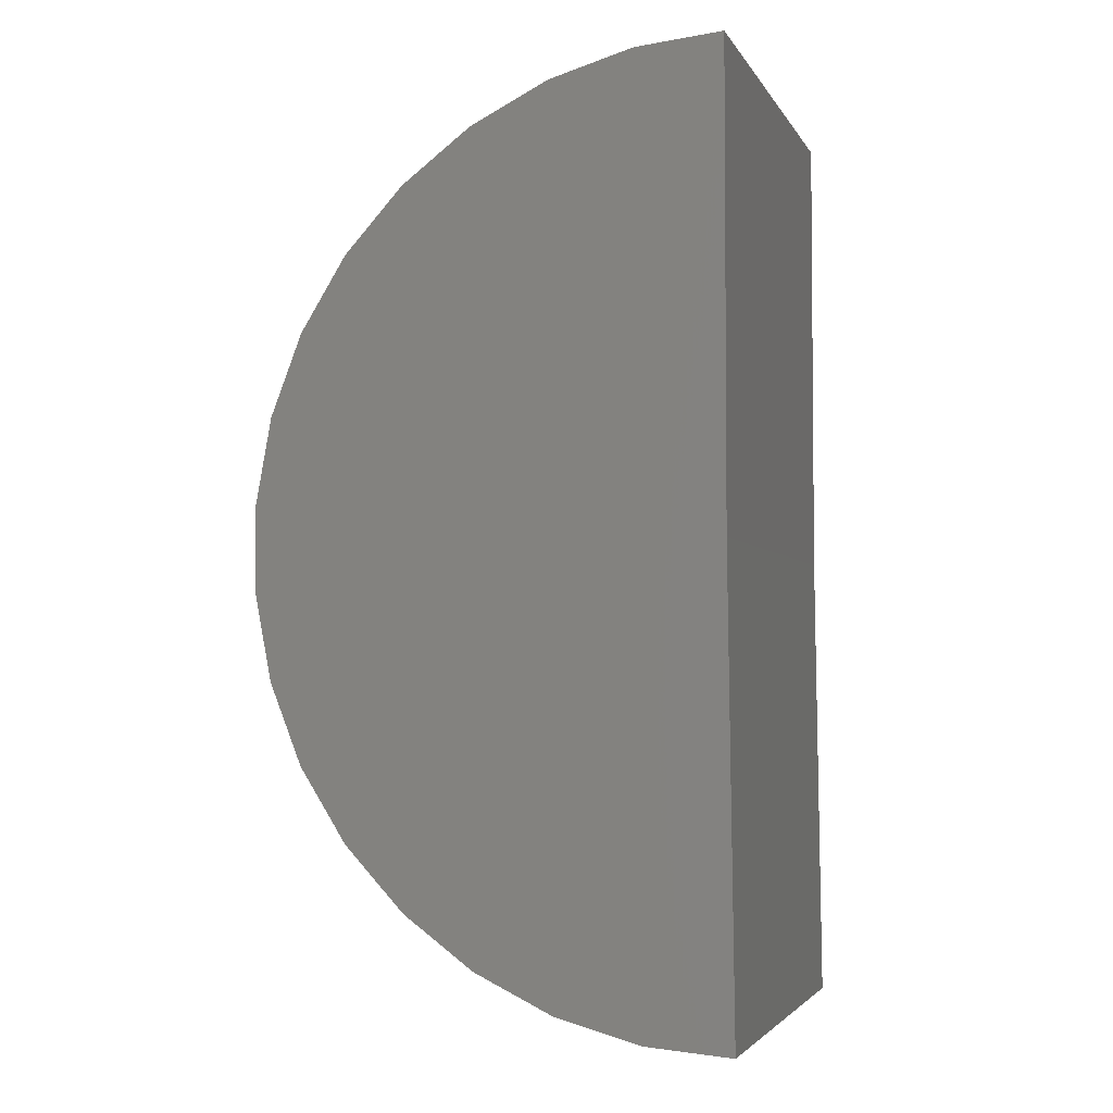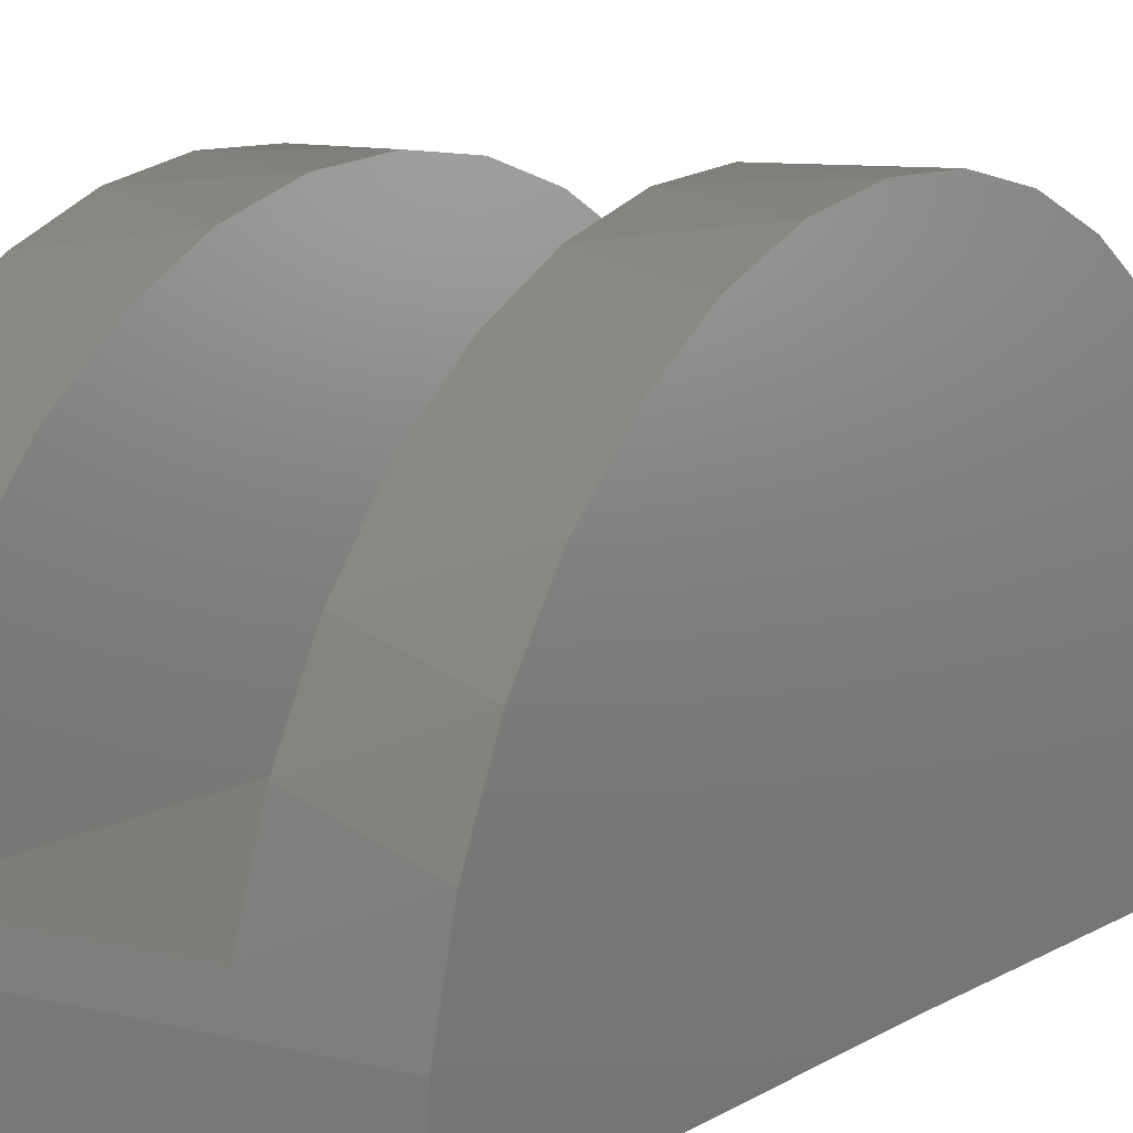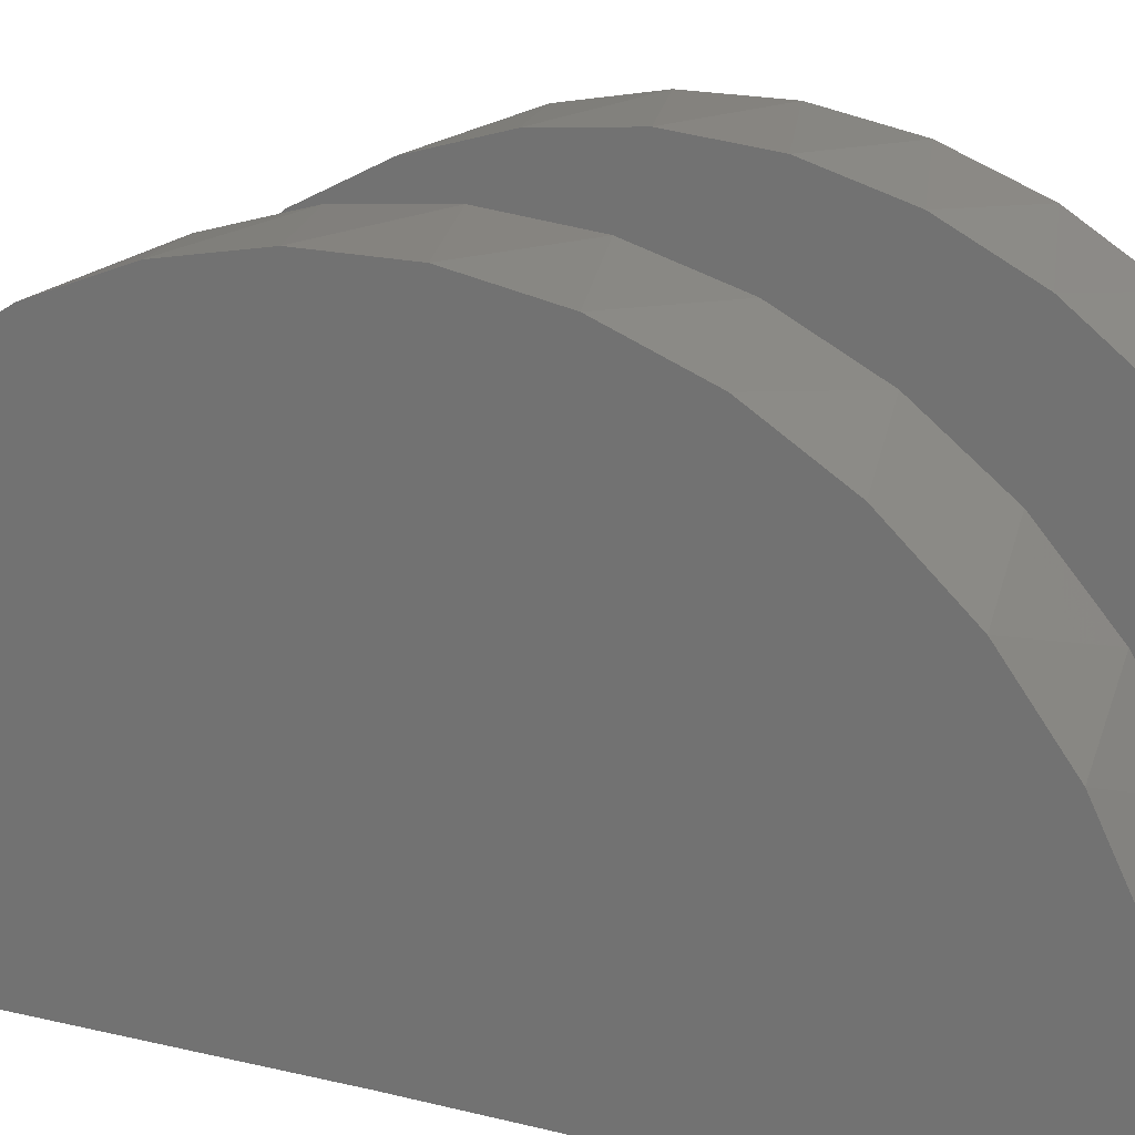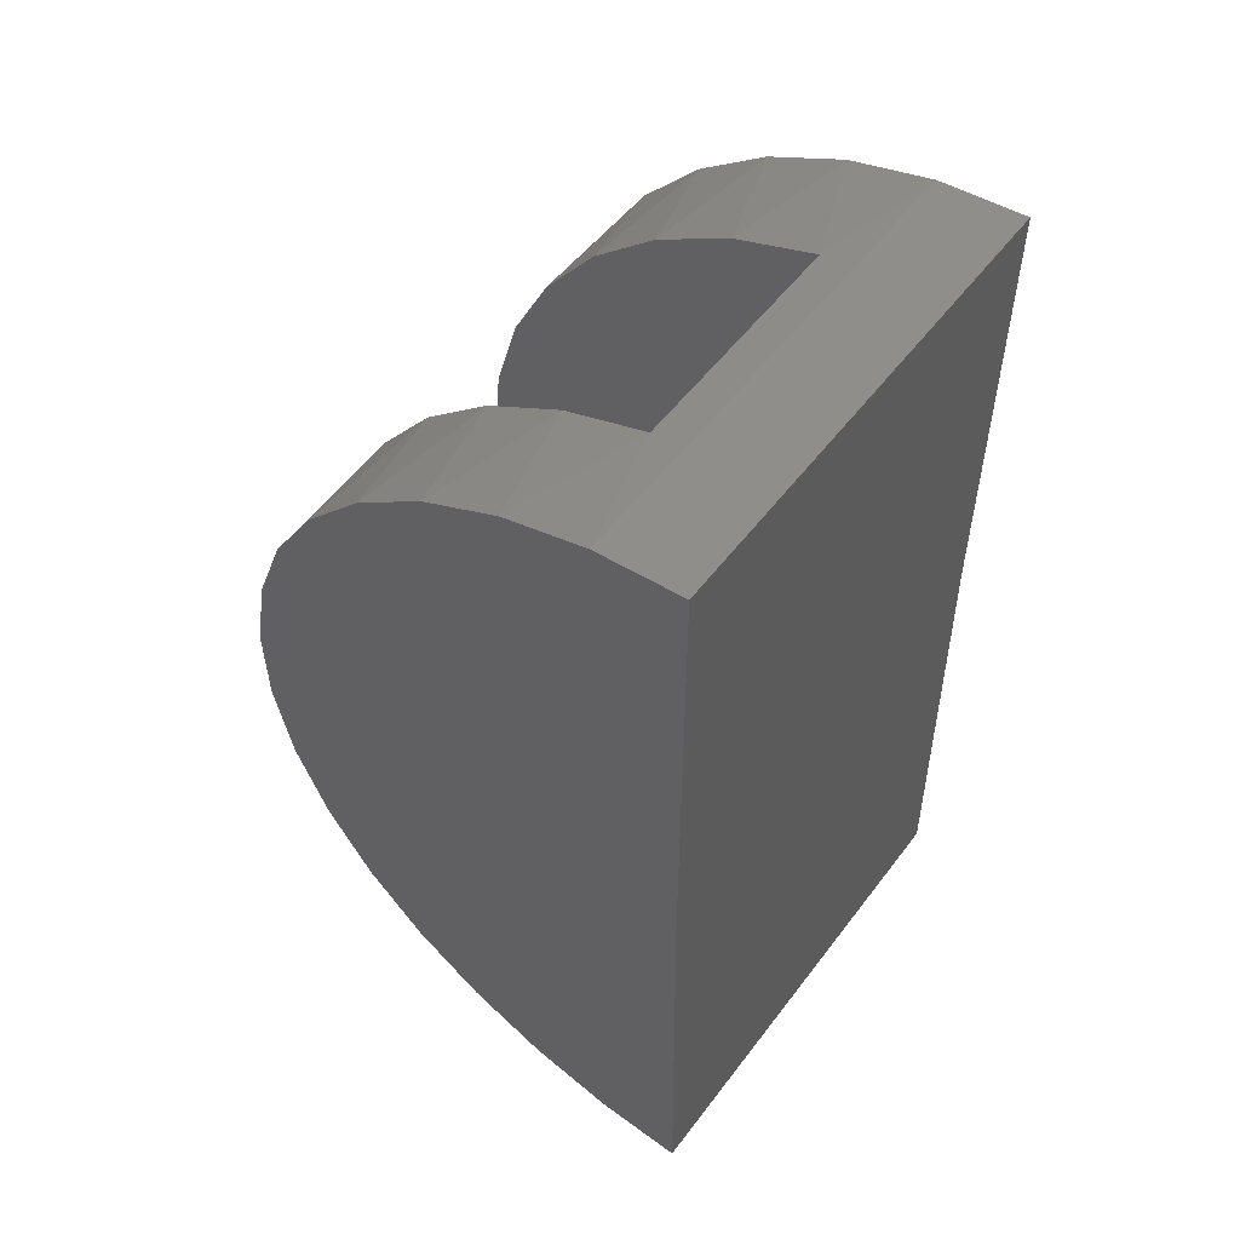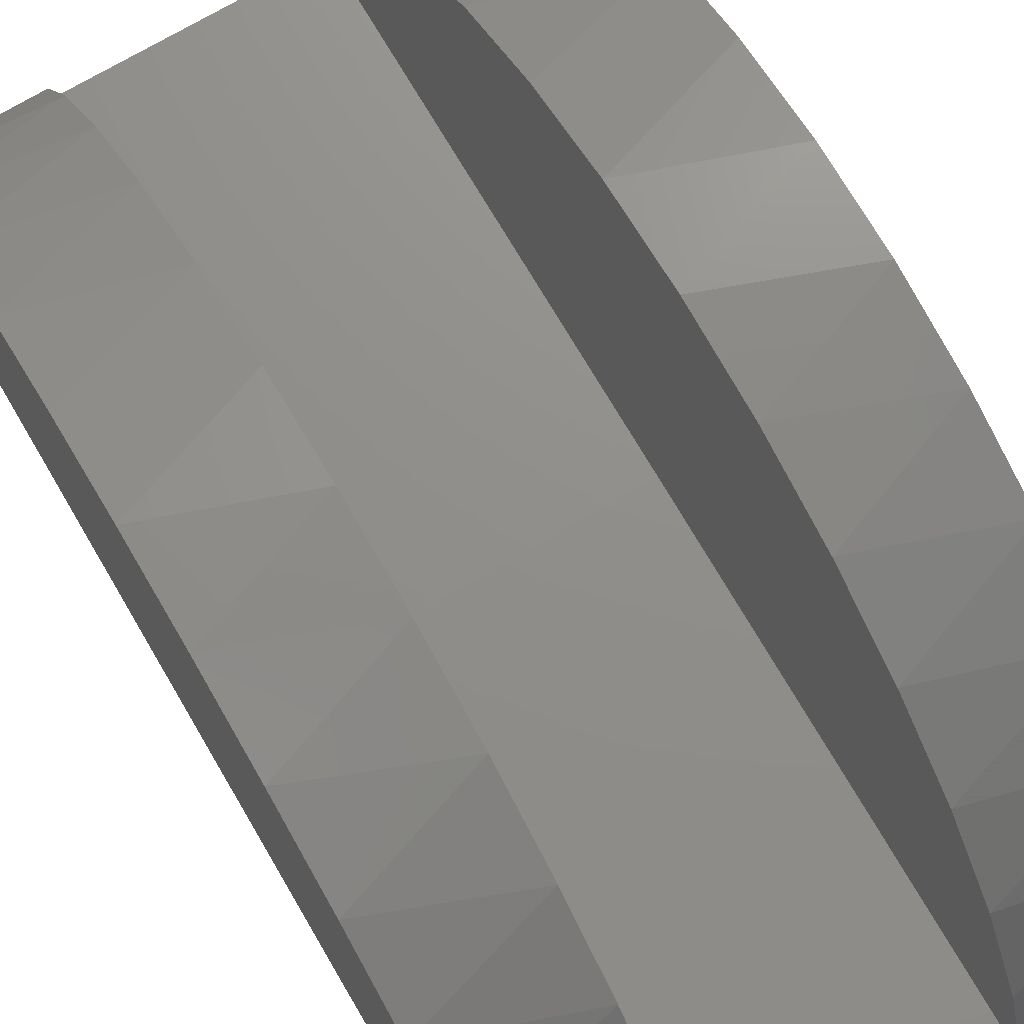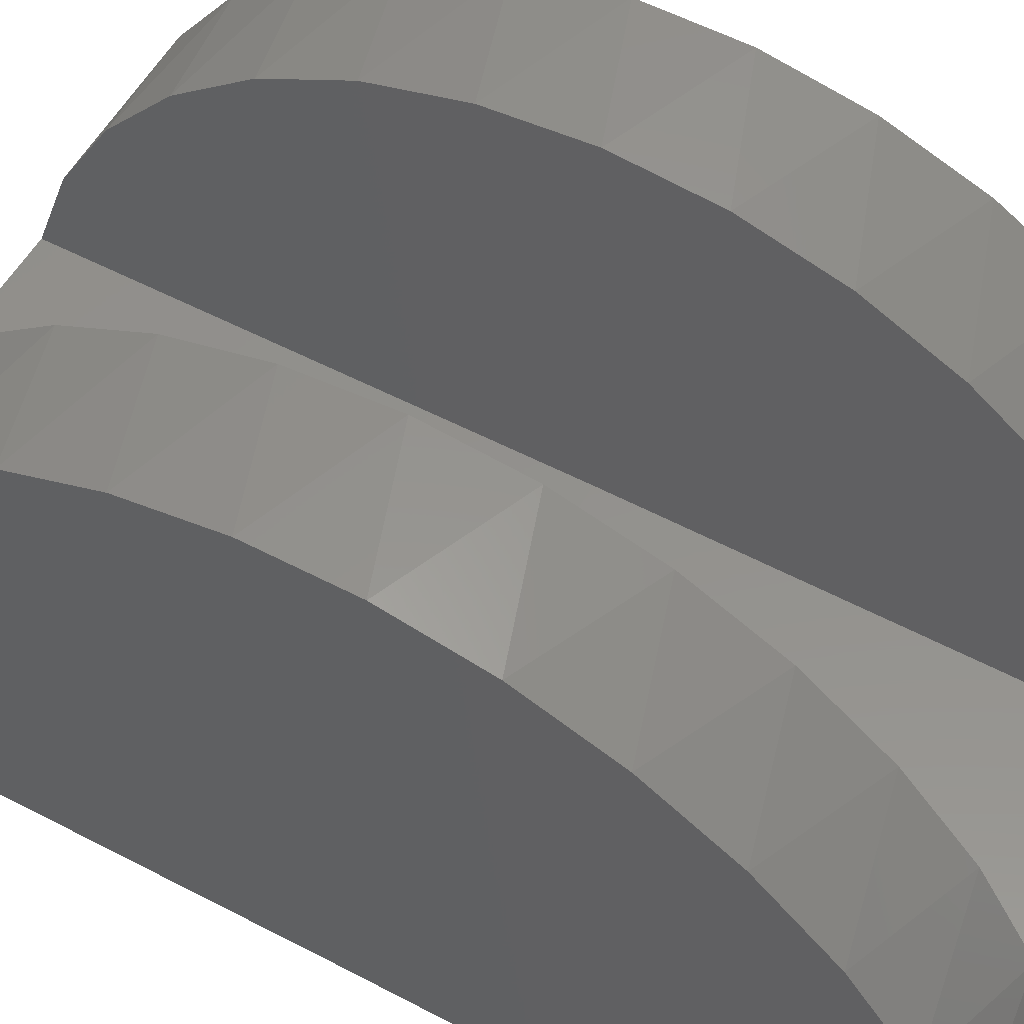
<metadata>
{"format":"stl","ext":"stl","renderer":"f3d","projection":"perspective","resolution":1024,"background":"white","views":[{"elev":-3.5,"azim":106.6,"up":"+Y"},{"elev":9.3,"azim":33.8,"up":"+Z"},{"elev":18.1,"azim":116.9,"up":"+Z"},{"elev":53.8,"azim":126.2,"up":"+Y"},{"elev":73.3,"azim":149.7,"up":"+Z"},{"elev":55.0,"azim":119.4,"up":"+Z"}]}
</metadata>
<code>
# stl→obj: 72 verts, 140 faces
v -0.75 -2.033 0.7767
v -0.75 -2.155 0.5266
v -0.3672 -2.111 0.631
v -0.3672 -1.969 0.8747
v -0.75 -1.868 1
v -0.3672 -1.783 1.087
v -0.75 -1.664 1.189
v -0.3672 -1.561 1.262
v -0.75 -1.429 1.337
v -0.3672 -1.311 1.391
v -0.75 -1.171 1.44
v -0.3672 -1.04 1.472
v -0.75 -0.8981 1.493
v -0.3672 -0.7592 1.5
v -0.75 -0.6203 1.494
v -0.3672 -0.4781 1.475
v -0.75 -0.3468 1.445
v -0.3672 -0.2066 1.398
v -0.75 -0.08724 1.346
v -0.3672 0.04561 1.272
v -0.75 0.1496 1.2
v -0.3672 0.2697 1.1
v -0.75 0.3556 1.014
v -0.3672 0.4577 0.8896
v -0.75 0.5236 0.7924
v -0.3672 0.603 0.6477
v -0.75 0.6479 0.5439
v 0.3672 -2.111 0.631
v 0.75 -2.155 0.5266
v 0.75 -2.033 0.7767
v 0.3672 -1.969 0.8747
v 0.75 -1.868 1
v 0.3672 -1.783 1.087
v 0.75 -1.664 1.189
v 0.3672 -1.561 1.262
v 0.75 -1.429 1.337
v 0.3672 -1.311 1.391
v 0.75 -1.171 1.44
v 0.3672 -1.04 1.472
v 0.75 -0.8981 1.493
v 0.3672 -0.7592 1.5
v 0.75 -0.6203 1.494
v 0.3672 -0.4781 1.475
v 0.75 -0.3468 1.445
v 0.3672 -0.2066 1.398
v 0.75 -0.08724 1.346
v 0.3672 0.04561 1.272
v 0.75 0.1496 1.2
v 0.3672 0.2697 1.1
v 0.75 0.3556 1.014
v 0.3672 0.4577 0.8896
v 0.75 0.5236 0.7924
v 0.3672 0.603 0.6477
v 0.75 0.6479 0.5439
v 0.3672 0.7003 0.3828
v 0.75 0.7243 0.2767
v 0 0.7243 0.2767
v -0.3672 0.7003 0.3828
v -0.75 0.7243 0.2767
v -0.3672 -2.205 0.3649
v -0.75 -2.228 0.2585
v 0 -2.228 0.2585
v 0.3672 -2.205 0.3649
v 0.75 -2.228 0.2585
v 0.75 -2.25 -0.01848
v -0.75 -2.25 -0.01848
v -0.75 0.75 0
v 0.75 0.75 0
v 0.3672 -0.7524 0.3828
v -0.3672 -0.7524 0.3828
v -0.75 -0.75 0
v 0.75 -0.75 0
f 1 2 3
f 3 4 1
f 5 1 4
f 4 6 5
f 7 5 6
f 6 8 7
f 9 7 8
f 8 10 9
f 11 9 10
f 10 12 11
f 13 11 12
f 12 14 13
f 15 13 14
f 14 16 15
f 15 16 17
f 17 16 18
f 17 18 19
f 19 18 20
f 19 20 21
f 21 20 22
f 21 22 23
f 23 22 24
f 23 24 25
f 25 24 26
f 25 26 27
f 28 29 30
f 28 30 31
f 31 30 32
f 31 32 33
f 33 32 34
f 33 34 35
f 35 34 36
f 35 36 37
f 37 36 38
f 37 38 39
f 39 38 40
f 39 40 41
f 41 40 42
f 41 42 43
f 42 44 43
f 45 43 44
f 44 46 45
f 47 45 46
f 46 48 47
f 49 47 48
f 48 50 49
f 51 49 50
f 50 52 51
f 53 51 52
f 52 54 53
f 55 53 54
f 55 54 56
f 55 56 57
f 55 57 58
f 58 57 59
f 58 59 27
f 58 27 26
f 60 3 2
f 60 2 61
f 60 61 62
f 60 62 63
f 63 62 64
f 63 64 29
f 63 29 28
f 65 64 66
f 66 64 62
f 66 62 61
f 67 59 68
f 68 59 57
f 68 57 56
f 69 63 41
f 69 41 43
f 69 43 45
f 69 45 47
f 69 47 49
f 69 49 51
f 69 51 53
f 69 53 55
f 63 28 31
f 63 31 33
f 63 33 35
f 63 35 37
f 63 37 39
f 63 39 41
f 70 58 26
f 70 26 24
f 70 24 22
f 70 22 20
f 70 20 18
f 70 18 16
f 70 16 14
f 70 14 60
f 60 14 12
f 60 12 10
f 60 10 8
f 60 8 6
f 60 6 4
f 60 4 3
f 58 70 55
f 55 70 69
f 60 63 70
f 70 63 69
f 71 72 66
f 66 72 65
f 71 67 72
f 72 67 68
f 61 2 27
f 61 27 59
f 61 59 67
f 61 67 71
f 61 71 66
f 21 9 19
f 19 9 11
f 19 11 17
f 17 11 13
f 17 13 15
f 9 21 7
f 7 21 23
f 7 23 5
f 5 23 25
f 5 25 1
f 1 25 27
f 1 27 2
f 64 65 72
f 64 72 68
f 64 68 56
f 64 56 54
f 64 54 29
f 42 40 44
f 44 40 38
f 44 38 46
f 46 38 36
f 46 36 48
f 48 36 34
f 48 34 50
f 50 34 32
f 50 32 52
f 52 32 30
f 52 30 54
f 54 30 29

</code>
